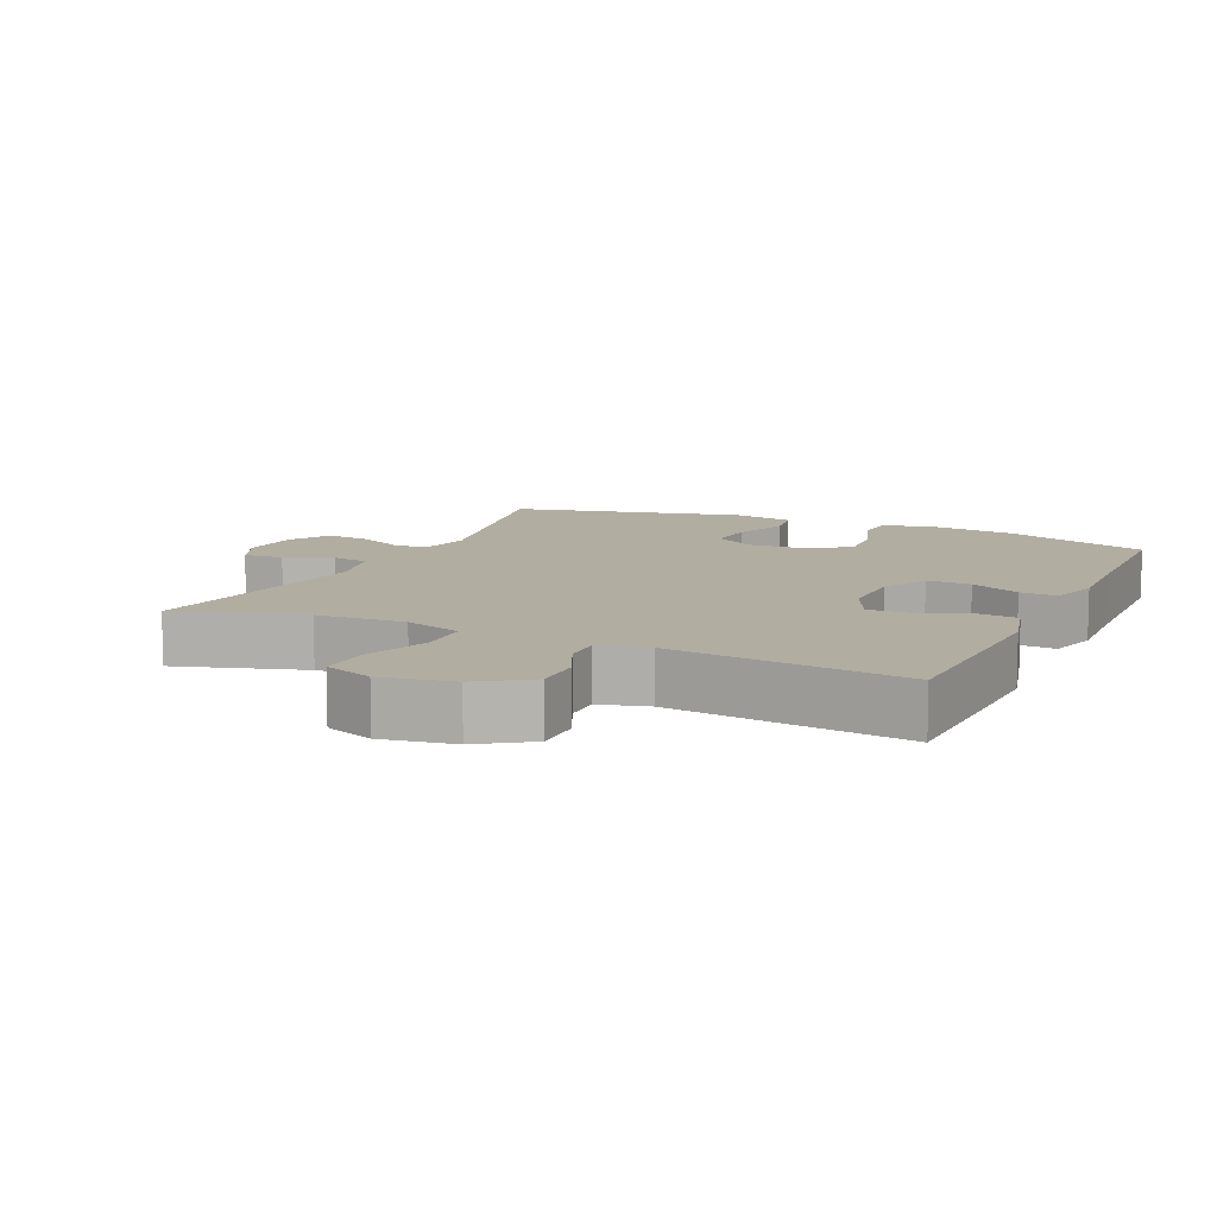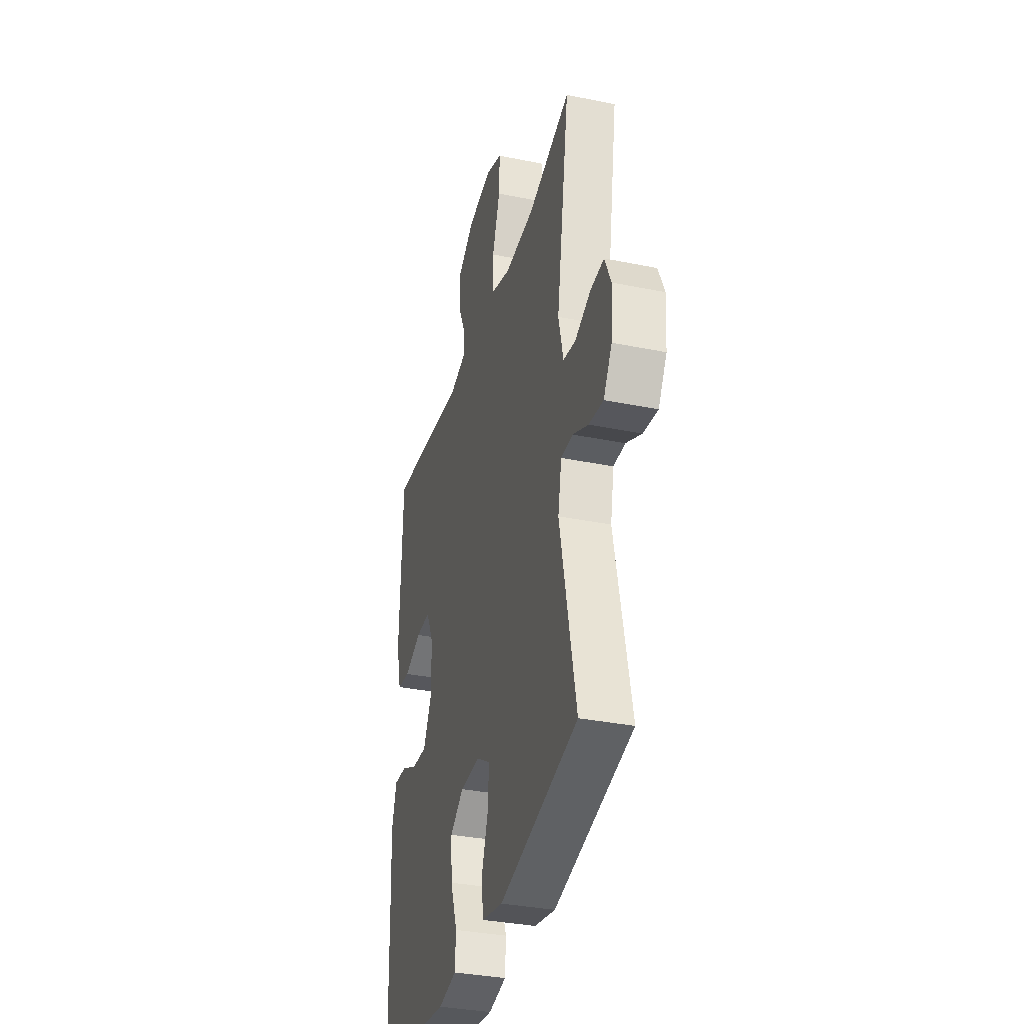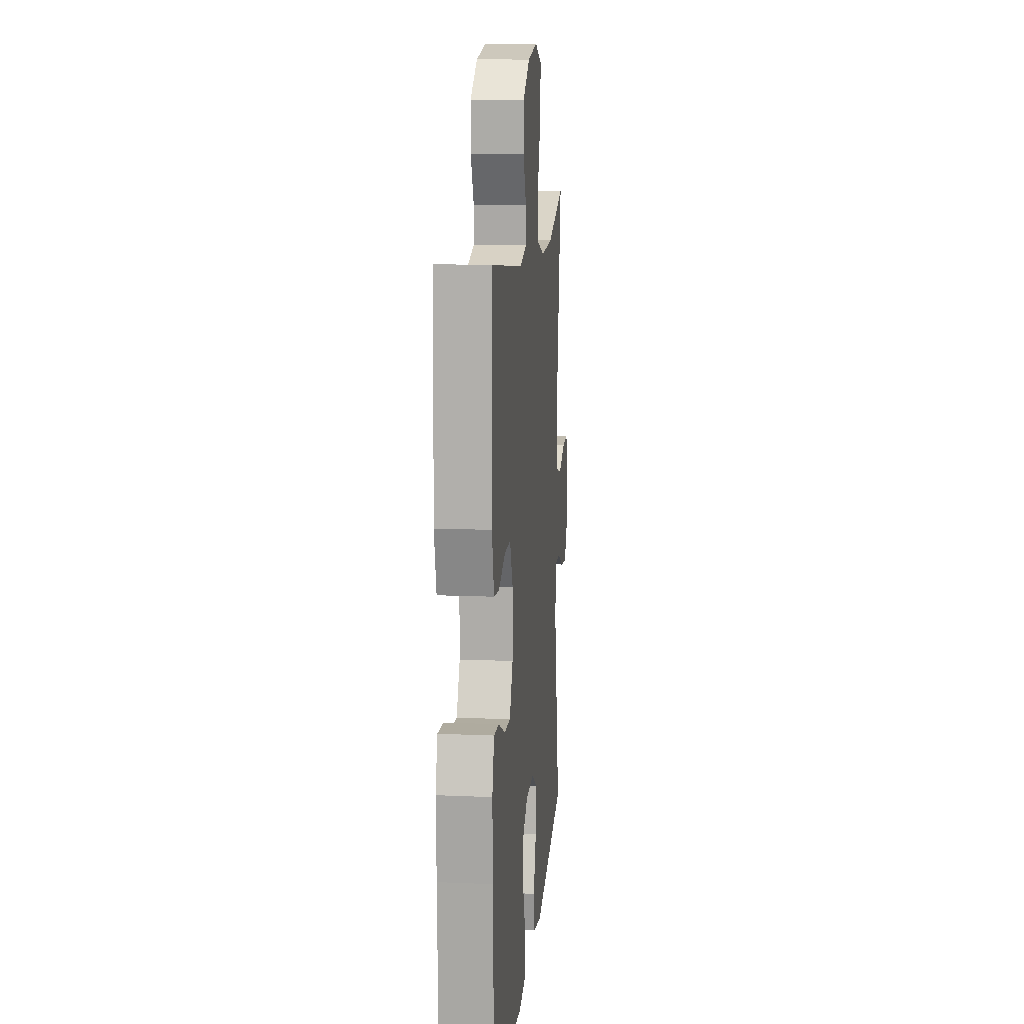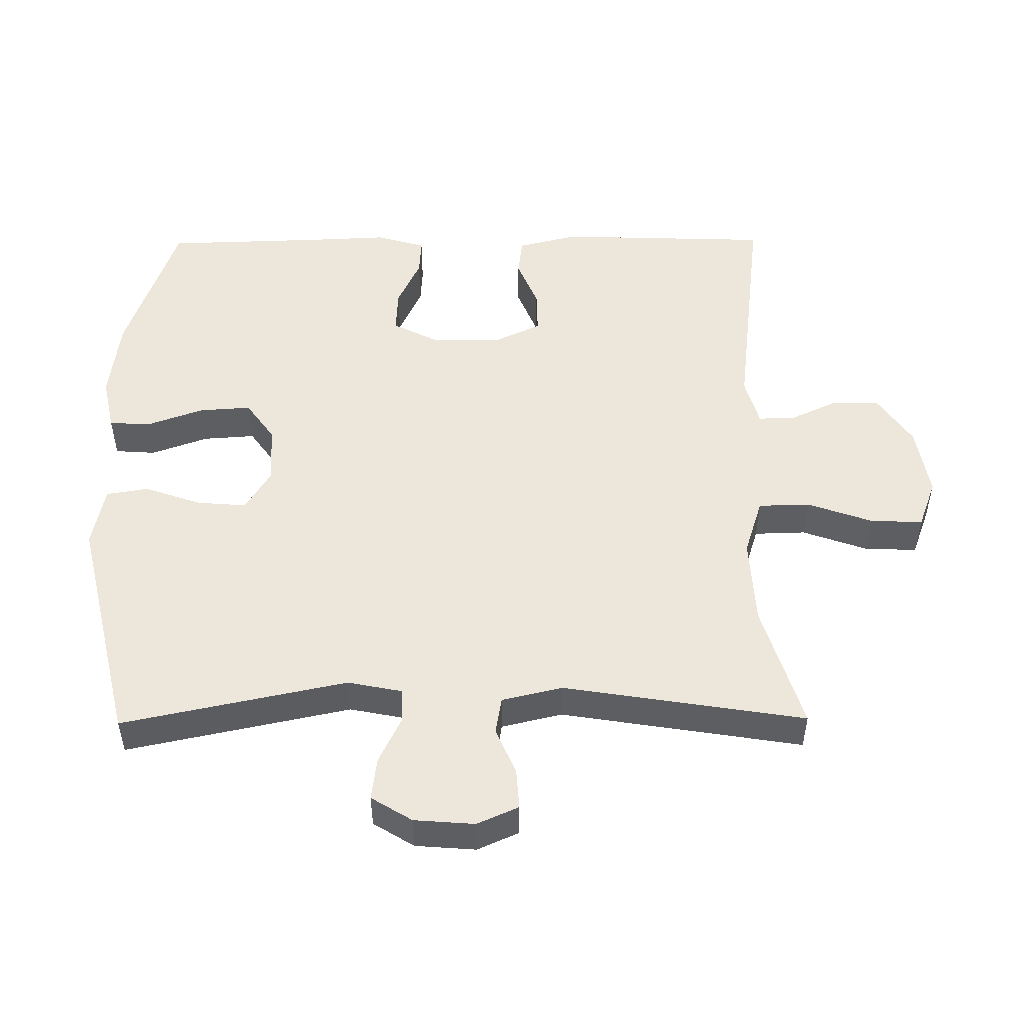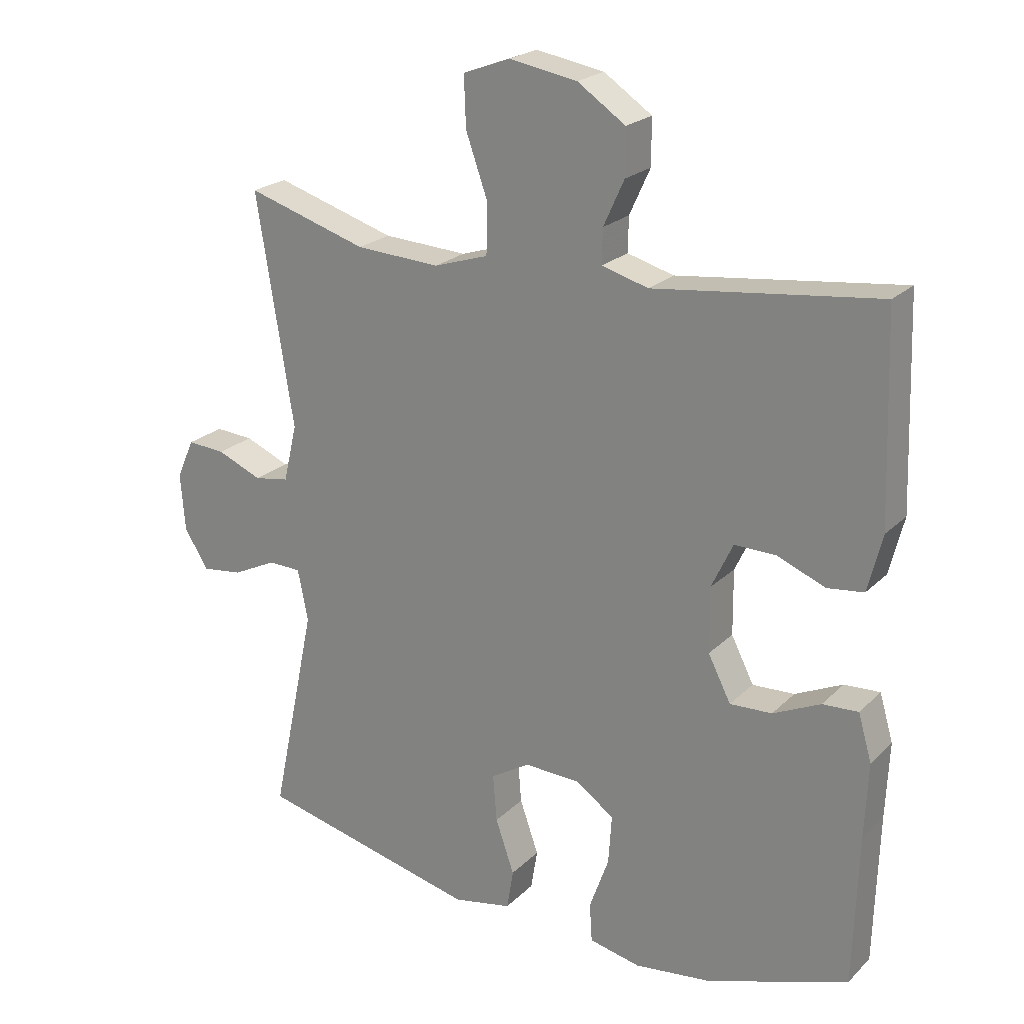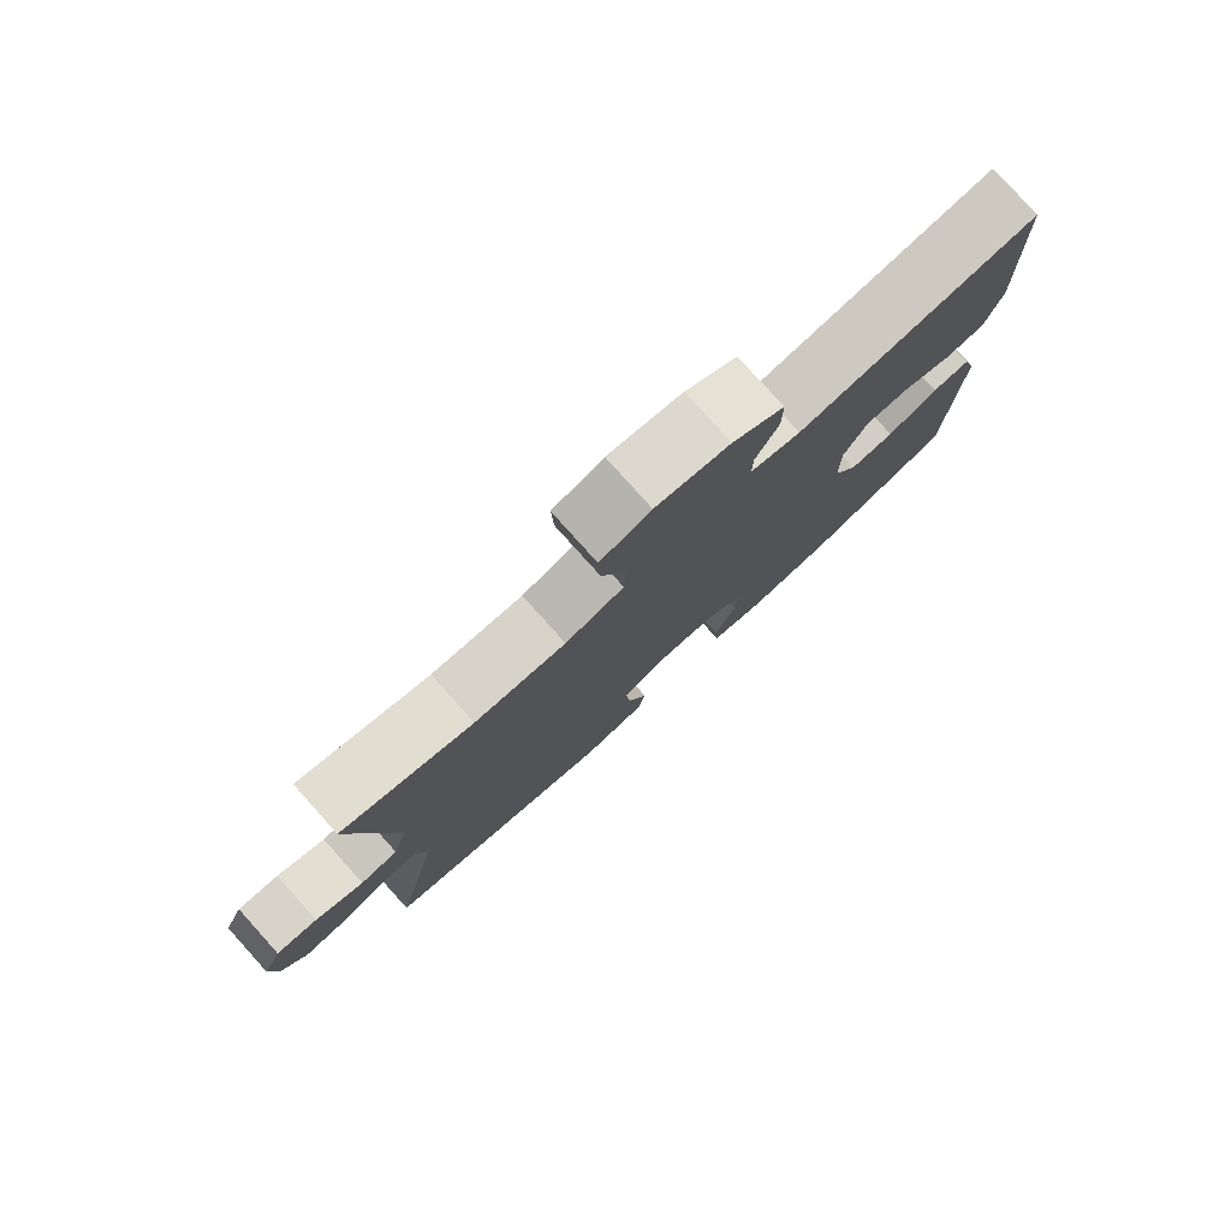
<metadata>
{"format":"obj","ext":"obj","renderer":"f3d","projection":"perspective","resolution":1024,"background":"white","views":[{"elev":10.3,"azim":24.7,"up":"+Y"},{"elev":-34.4,"azim":-105.3,"up":"+Z"},{"elev":12.6,"azim":95.7,"up":"+Z"},{"elev":50.7,"azim":-90.5,"up":"+Y"},{"elev":22.3,"azim":32.2,"up":"+Z"},{"elev":79.8,"azim":-42.0,"up":"+Z"}]}
</metadata>
<code>
v 0.5 0.07 0.5
v 0.511 0.07 0.185
v 0.489 0.07 0.097
v 0.433 0.07 0.09
v 0.359 0.07 0.12
v 0.295 0.07 0.121
v 0.262 0.07 0.051
v 0.263 0.07 -0.049
v 0.298 0.07 -0.118
v 0.363 0.07 -0.115
v 0.436 0.07 -0.081
v 0.491 0.07 -0.078
v 0.512 0.07 -0.15
v 0.507 0.07 -0.265
v 0.5 0.07 -0.5
v 0.283 0.07 -0.575
v 0.162 0.07 -0.59
v 0.083 0.07 -0.573
v 0.079 0.07 -0.513
v 0.109 0.07 -0.429
v 0.114 0.07 -0.353
v 0.055 0.07 -0.311
v -0.032 0.07 -0.308
v -0.092 0.07 -0.345
v -0.086 0.07 -0.418
v -0.057 0.07 -0.501
v -0.067 0.07 -0.563
v -0.158 0.07 -0.581
v -0.5 0.07 -0.5
v -0.431 0.07 -0.17
v -0.447 0.07 -0.09
v -0.498 0.07 -0.089
v -0.566 0.07 -0.122
v -0.629 0.07 -0.13
v -0.666 0.07 -0.07
v -0.673 0.07 0.019
v -0.646 0.07 0.08
v -0.587 0.07 0.076
v -0.518 0.07 0.047
v -0.464 0.07 0.056
v -0.443 0.07 0.145
v -0.5 0.07 0.5
v -0.314 0.07 0.443
v -0.184 0.07 0.436
v -0.1 0.07 0.463
v -0.098 0.07 0.539
v -0.132 0.07 0.635
v -0.135 0.07 0.712
v -0.063 0.07 0.739
v 0.042 0.07 0.721
v 0.116 0.07 0.671
v 0.116 0.07 0.601
v 0.084 0.07 0.531
v 0.083 0.07 0.478
v 0.155 0.07 0.458
v 0.5 0 0.5
v 0.511 0 0.185
v 0.489 0 0.097
v 0.433 0 0.09
v 0.359 0 0.12
v 0.295 0 0.121
v 0.262 0 0.051
v 0.263 0 -0.049
v 0.298 0 -0.118
v 0.363 0 -0.115
v 0.436 0 -0.081
v 0.491 0 -0.078
v 0.512 0 -0.15
v 0.507 0 -0.265
v 0.5 0 -0.5
v 0.283 0 -0.575
v 0.162 0 -0.59
v 0.083 0 -0.573
v 0.079 0 -0.513
v 0.109 0 -0.429
v 0.114 0 -0.353
v 0.055 0 -0.311
v -0.032 0 -0.308
v -0.092 0 -0.345
v -0.086 0 -0.418
v -0.057 0 -0.501
v -0.067 0 -0.563
v -0.158 0 -0.581
v -0.5 0 -0.5
v -0.431 0 -0.17
v -0.447 0 -0.09
v -0.498 0 -0.089
v -0.566 0 -0.122
v -0.629 0 -0.13
v -0.666 0 -0.07
v -0.673 0 0.019
v -0.646 0 0.08
v -0.587 0 0.076
v -0.518 0 0.047
v -0.464 0 0.056
v -0.443 0 0.145
v -0.5 0 0.5
v -0.314 0 0.443
v -0.184 0 0.436
v -0.1 0 0.463
v -0.098 0 0.539
v -0.132 0 0.635
v -0.135 0 0.712
v -0.063 0 0.739
v 0.042 0 0.721
v 0.116 0 0.671
v 0.116 0 0.601
v 0.084 0 0.531
v 0.083 0 0.478
v 0.155 0 0.458
f 51 52 53
f 50 51 53
f 49 50 53
f 48 49 53
f 47 48 53
f 46 47 53
f 45 46 53 54
f 44 45 54 55
f 41 42 43
f 40 41 43 44
f 37 38 39
f 36 37 39
f 35 36 39
f 34 35 39
f 33 34 39
f 32 33 39
f 31 32 39 40
f 40 44 55
f 31 40 55
f 30 31 55
f 28 29 30
f 27 28 30
f 26 27 30
f 25 26 30
f 18 19 20
f 17 18 20
f 16 17 20
f 15 16 20
f 14 15 20
f 14 20 21
f 13 14 21
f 12 13 21
f 11 12 21
f 10 11 21
f 9 10 21 22
f 3 4 5
f 2 3 5
f 1 2 5
f 55 1 5
f 55 5 6
f 30 55 6 7
f 24 25 30
f 30 7 8
f 24 30 8
f 23 24 8
f 8 9 22 23
f 108 107 106
f 108 106 105
f 108 105 104
f 108 104 103
f 108 103 102
f 108 102 101
f 109 108 101 100
f 110 109 100 99
f 98 97 96
f 99 98 96 95
f 94 93 92
f 94 92 91
f 94 91 90
f 94 90 89
f 94 89 88
f 94 88 87
f 95 94 87 86
f 110 99 95
f 110 95 86
f 110 86 85
f 85 84 83
f 85 83 82
f 85 82 81
f 85 81 80
f 75 74 73
f 75 73 72
f 75 72 71
f 75 71 70
f 75 70 69
f 76 75 69
f 76 69 68
f 76 68 67
f 76 67 66
f 76 66 65
f 77 76 65 64
f 60 59 58
f 60 58 57
f 60 57 56
f 60 56 110
f 61 60 110
f 62 61 110 85
f 85 80 79
f 63 62 85
f 63 85 79
f 63 79 78
f 78 77 64 63
f 1 56 57 2
f 2 57 58 3
f 3 58 59 4
f 4 59 60 5
f 5 60 61 6
f 6 61 62 7
f 7 62 63 8
f 8 63 64 9
f 9 64 65 10
f 10 65 66 11
f 11 66 67 12
f 12 67 68 13
f 13 68 69 14
f 14 69 70 15
f 15 70 71 16
f 16 71 72 17
f 17 72 73 18
f 18 73 74 19
f 19 74 75 20
f 20 75 76 21
f 21 76 77 22
f 22 77 78 23
f 23 78 79 24
f 24 79 80 25
f 25 80 81 26
f 26 81 82 27
f 27 82 83 28
f 28 83 84 29
f 29 84 85 30
f 30 85 86 31
f 31 86 87 32
f 32 87 88 33
f 33 88 89 34
f 34 89 90 35
f 35 90 91 36
f 36 91 92 37
f 37 92 93 38
f 38 93 94 39
f 39 94 95 40
f 40 95 96 41
f 41 96 97 42
f 42 97 98 43
f 43 98 99 44
f 44 99 100 45
f 45 100 101 46
f 46 101 102 47
f 47 102 103 48
f 48 103 104 49
f 49 104 105 50
f 50 105 106 51
f 51 106 107 52
f 52 107 108 53
f 53 108 109 54
f 54 109 110 55
f 55 110 56 1

</code>
